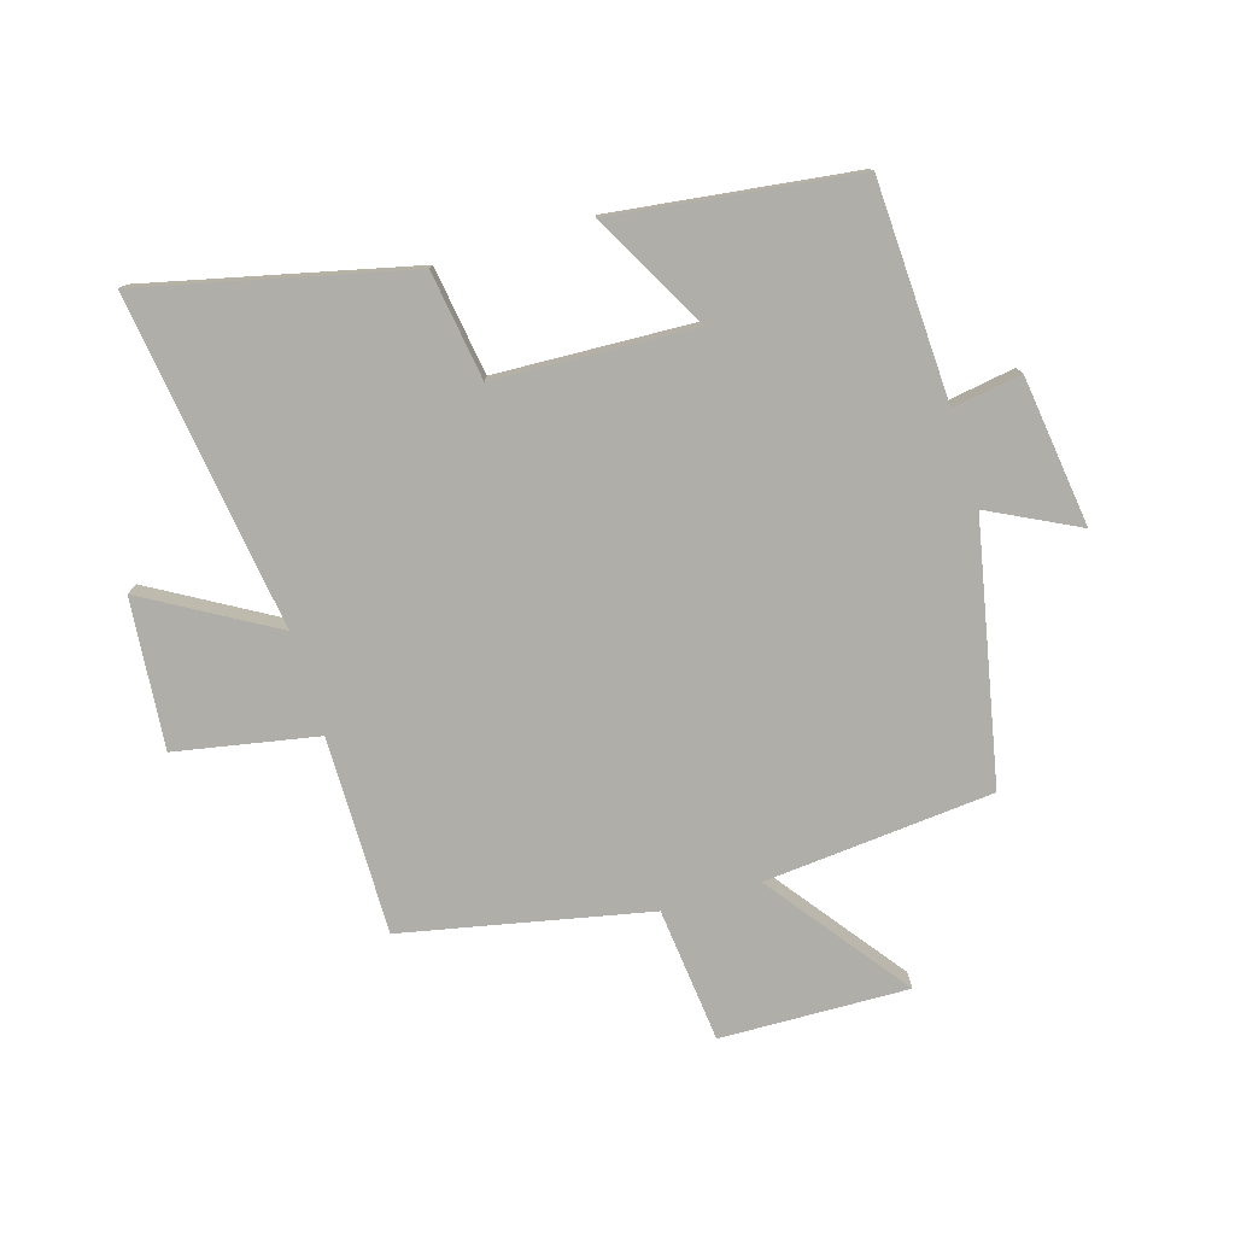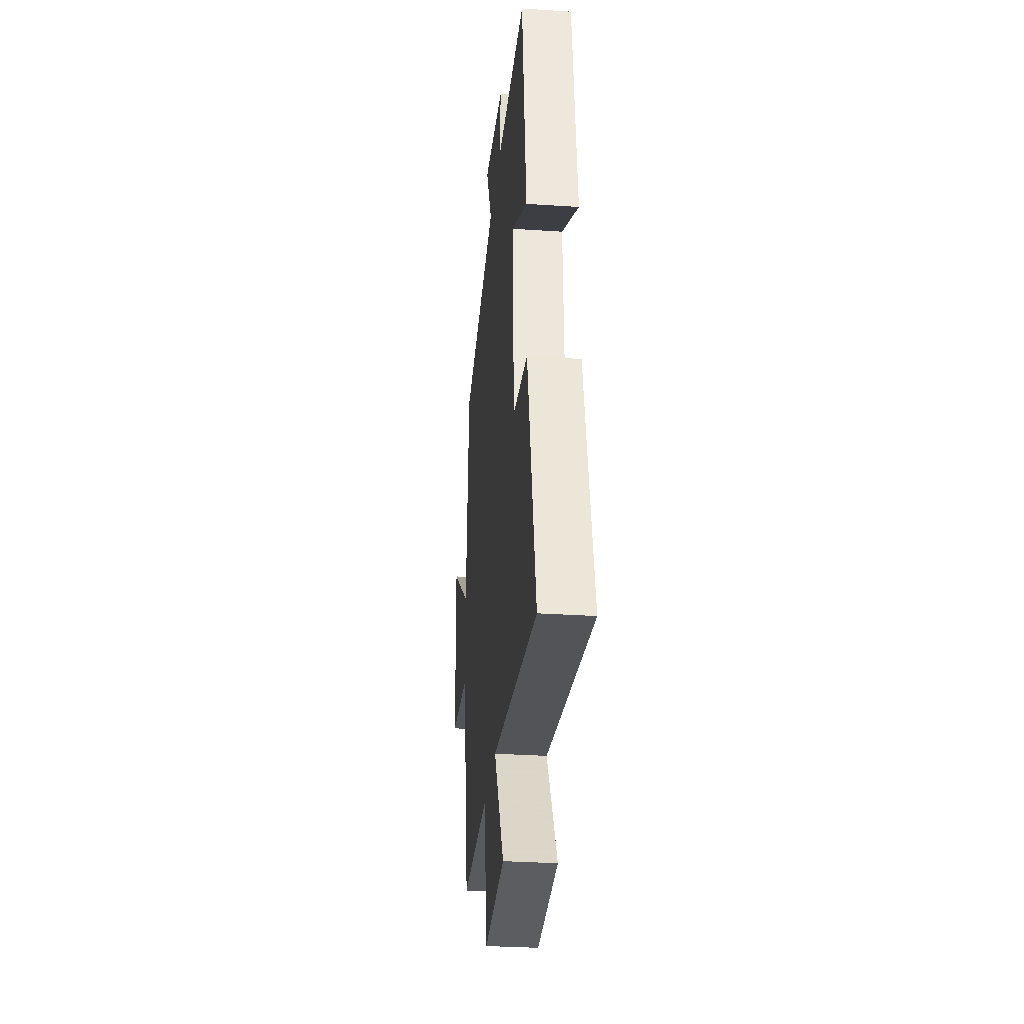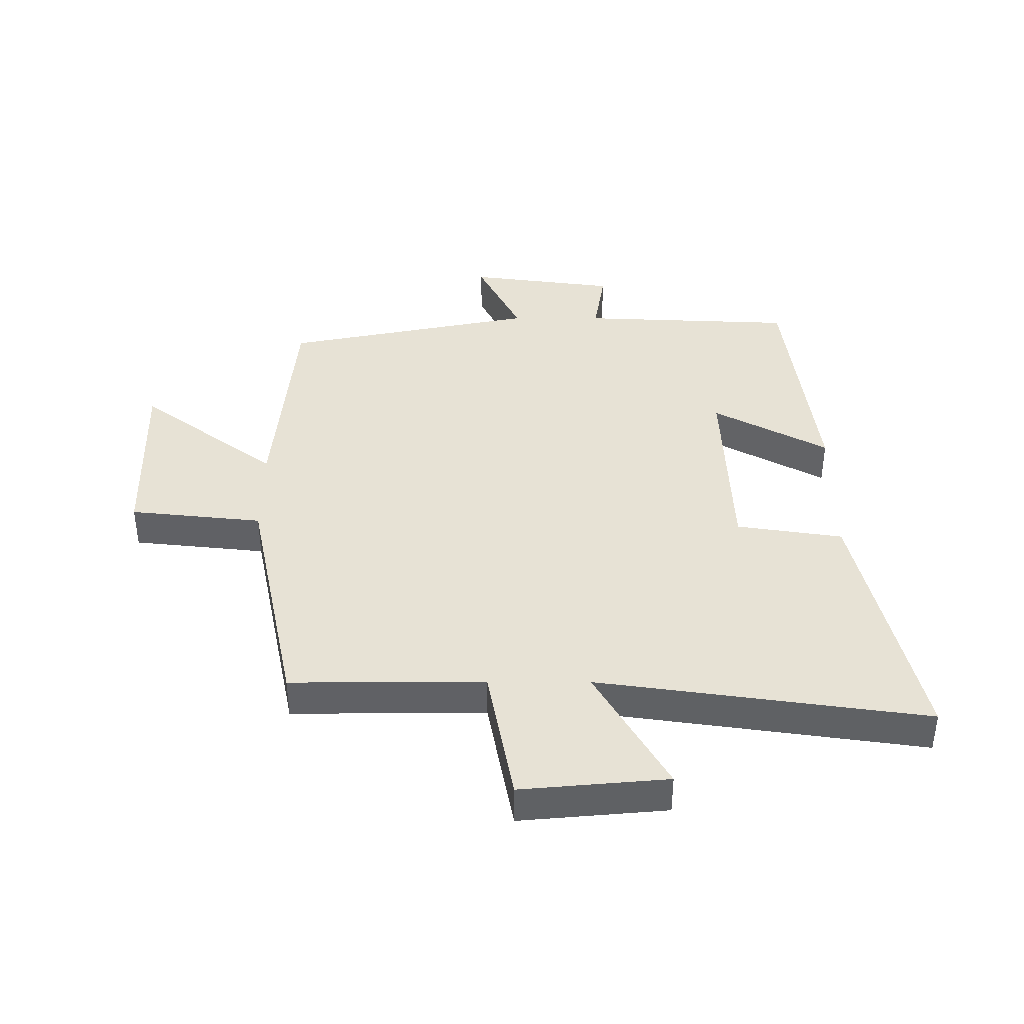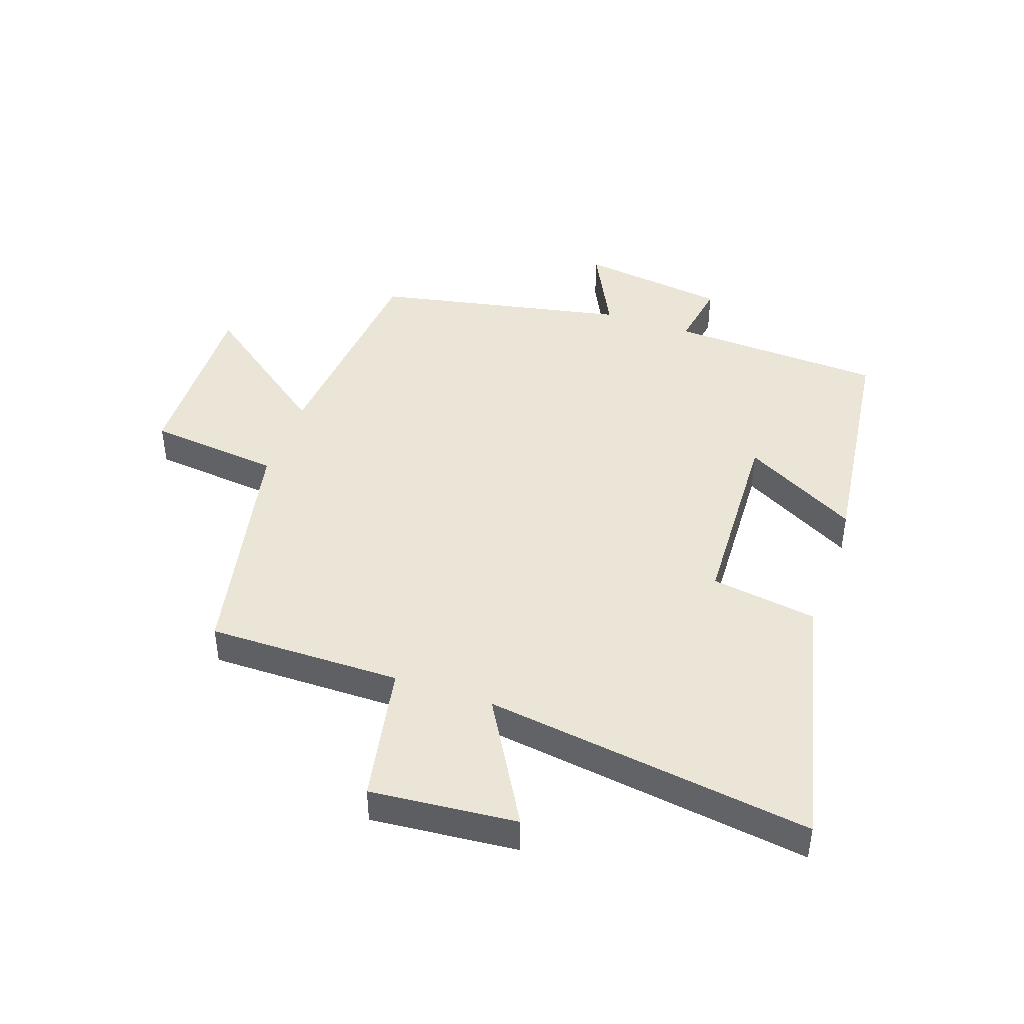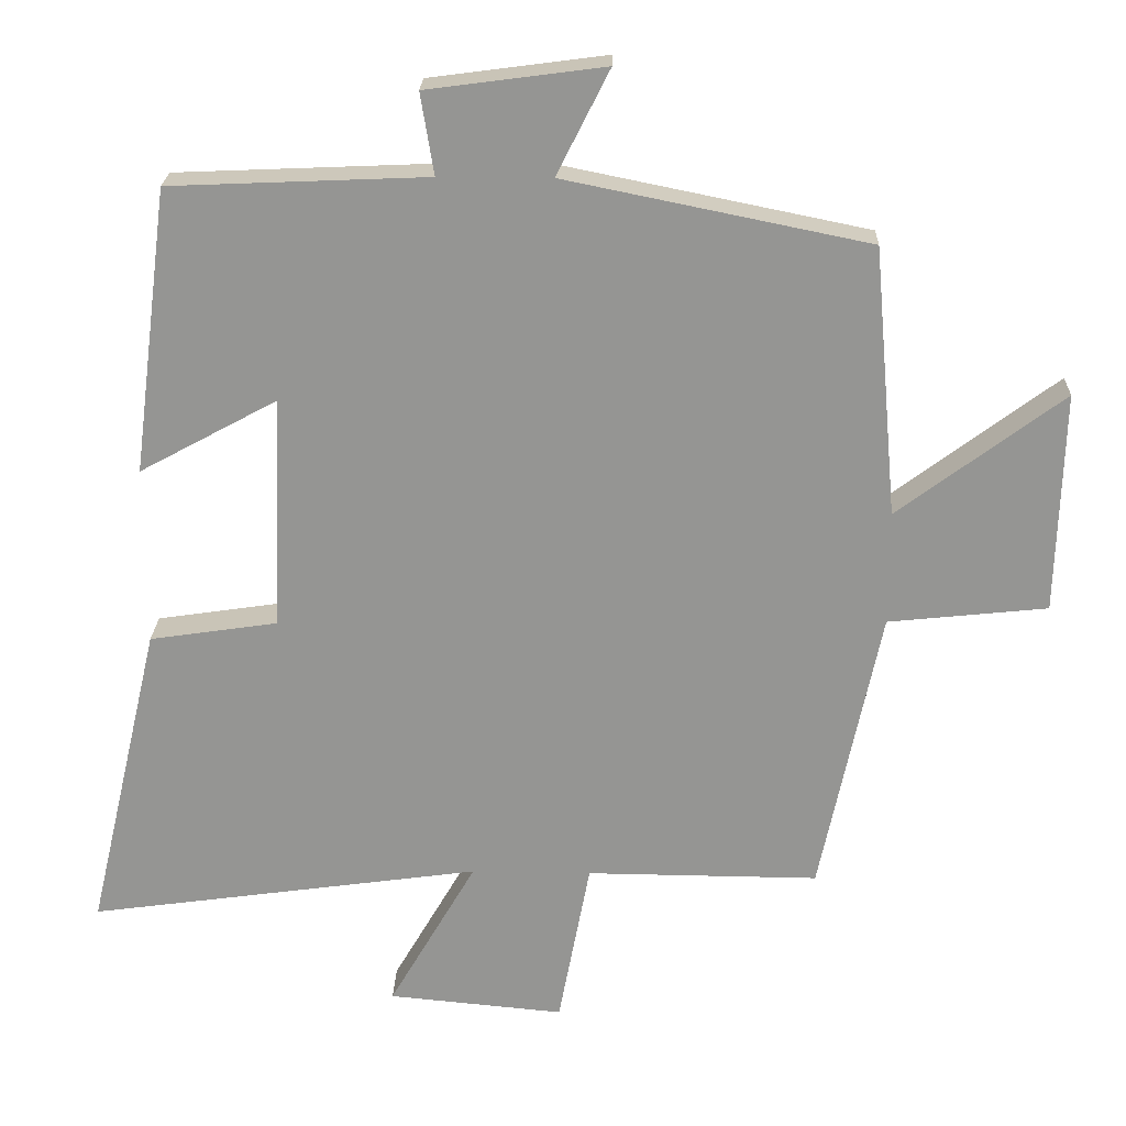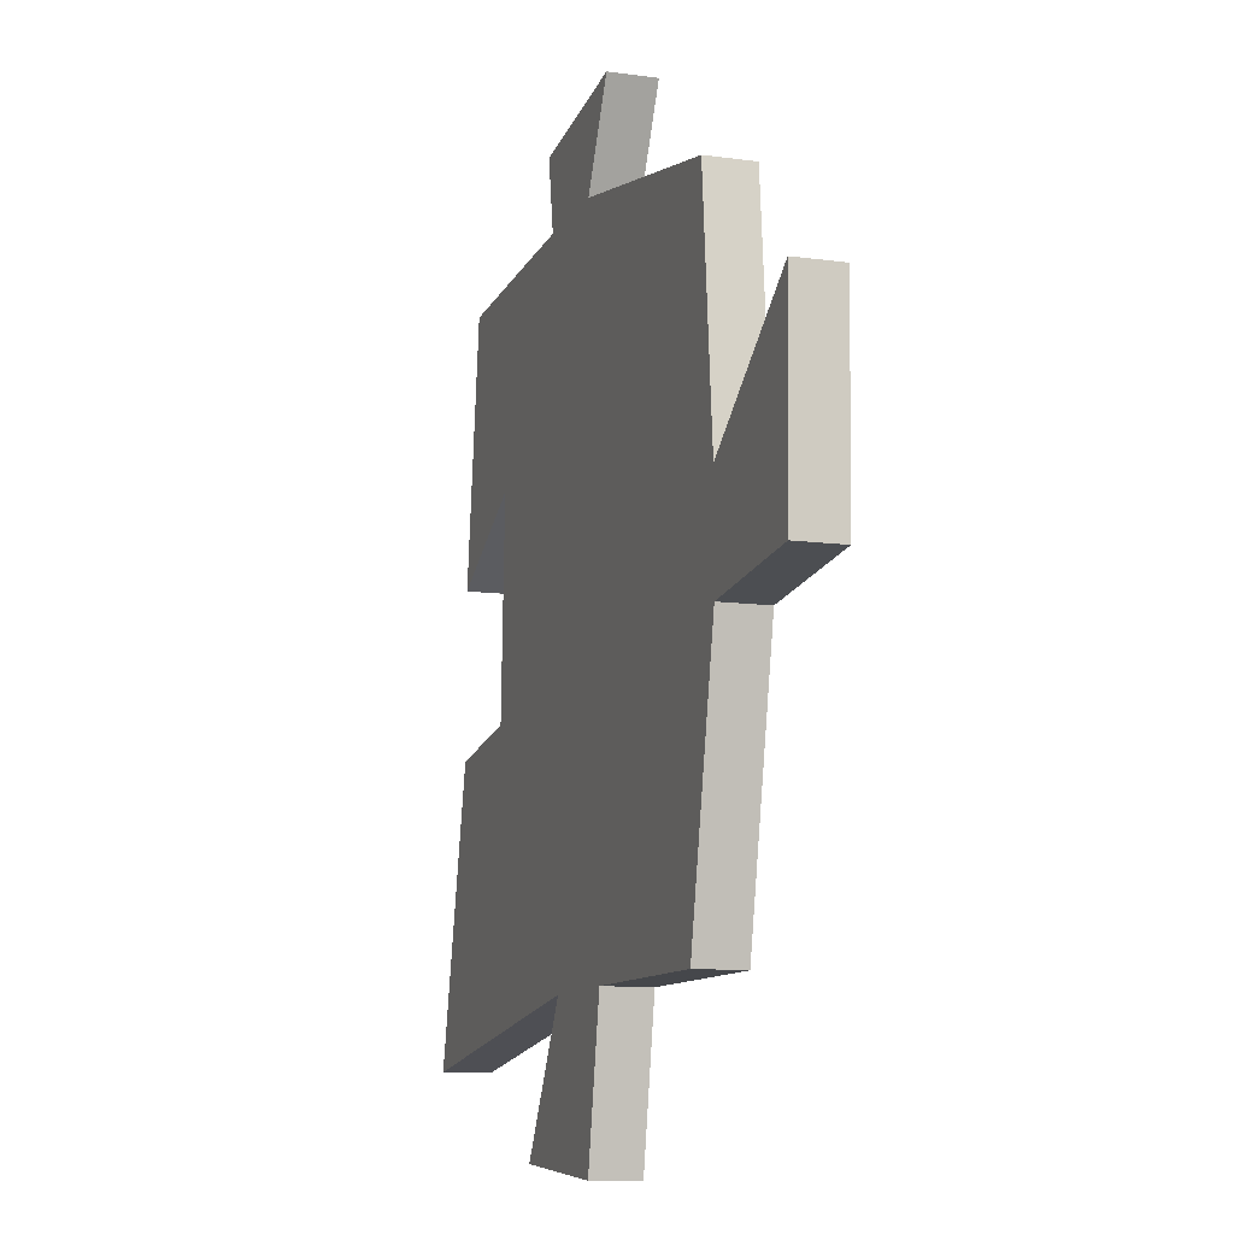
<metadata>
{"format":"obj","ext":"obj","renderer":"f3d","projection":"perspective","resolution":1024,"background":"white","views":[{"elev":-77.5,"azim":-73.2,"up":"+Y"},{"elev":-30.9,"azim":-95.5,"up":"+Z"},{"elev":40.2,"azim":-179.9,"up":"+Y"},{"elev":44.0,"azim":-160.8,"up":"+Y"},{"elev":22.4,"azim":1.9,"up":"+Z"},{"elev":-11.0,"azim":71.4,"up":"+Z"}]}
</metadata>
<code>
v -0.6 0.07 -0.575
v -0.5 0.07 -0.148
v -0.326 0.07 -0.122
v -0.312 0.07 0.198
v -0.5 0.07 0.096
v -0.45 0.07 0.485
v -0.099 0.07 0.5
v -0.117 0.07 0.611
v 0.125 0.07 0.643
v 0.053 0.07 0.5
v 0.467 0.07 0.416
v 0.5 0.07 0.048
v 0.725 0.07 0.217
v 0.717 0.07 -0.085
v 0.5 0.07 -0.108
v 0.418 0.07 -0.502
v 0.101 0.07 -0.5
v 0.058 0.07 -0.728
v -0.182 0.07 -0.706
v -0.063 0.07 -0.5
v -0.6 0 -0.575
v -0.5 0 -0.148
v -0.326 0 -0.122
v -0.312 0 0.198
v -0.5 0 0.096
v -0.45 0 0.485
v -0.099 0 0.5
v -0.117 0 0.611
v 0.125 0 0.643
v 0.053 0 0.5
v 0.467 0 0.416
v 0.5 0 0.048
v 0.725 0 0.217
v 0.717 0 -0.085
v 0.5 0 -0.108
v 0.418 0 -0.502
v 0.101 0 -0.5
v 0.058 0 -0.728
v -0.182 0 -0.706
v -0.063 0 -0.5
f 17 18 19 20
f 15 16 17
f 15 17 20
f 12 13 14 15
f 10 11 12 15
f 10 15 20 1
f 7 8 9 10
f 4 5 6 7
f 3 4 7 10
f 1 2 3
f 1 3 10
f 40 39 38 37
f 37 36 35
f 40 37 35
f 35 34 33 32
f 35 32 31 30
f 21 40 35 30
f 30 29 28 27
f 27 26 25 24
f 30 27 24 23
f 23 22 21
f 30 23 21
f 1 21 22 2
f 2 22 23 3
f 3 23 24 4
f 4 24 25 5
f 5 25 26 6
f 6 26 27 7
f 7 27 28 8
f 8 28 29 9
f 9 29 30 10
f 10 30 31 11
f 11 31 32 12
f 12 32 33 13
f 13 33 34 14
f 14 34 35 15
f 15 35 36 16
f 16 36 37 17
f 17 37 38 18
f 18 38 39 19
f 19 39 40 20
f 20 40 21 1

</code>
